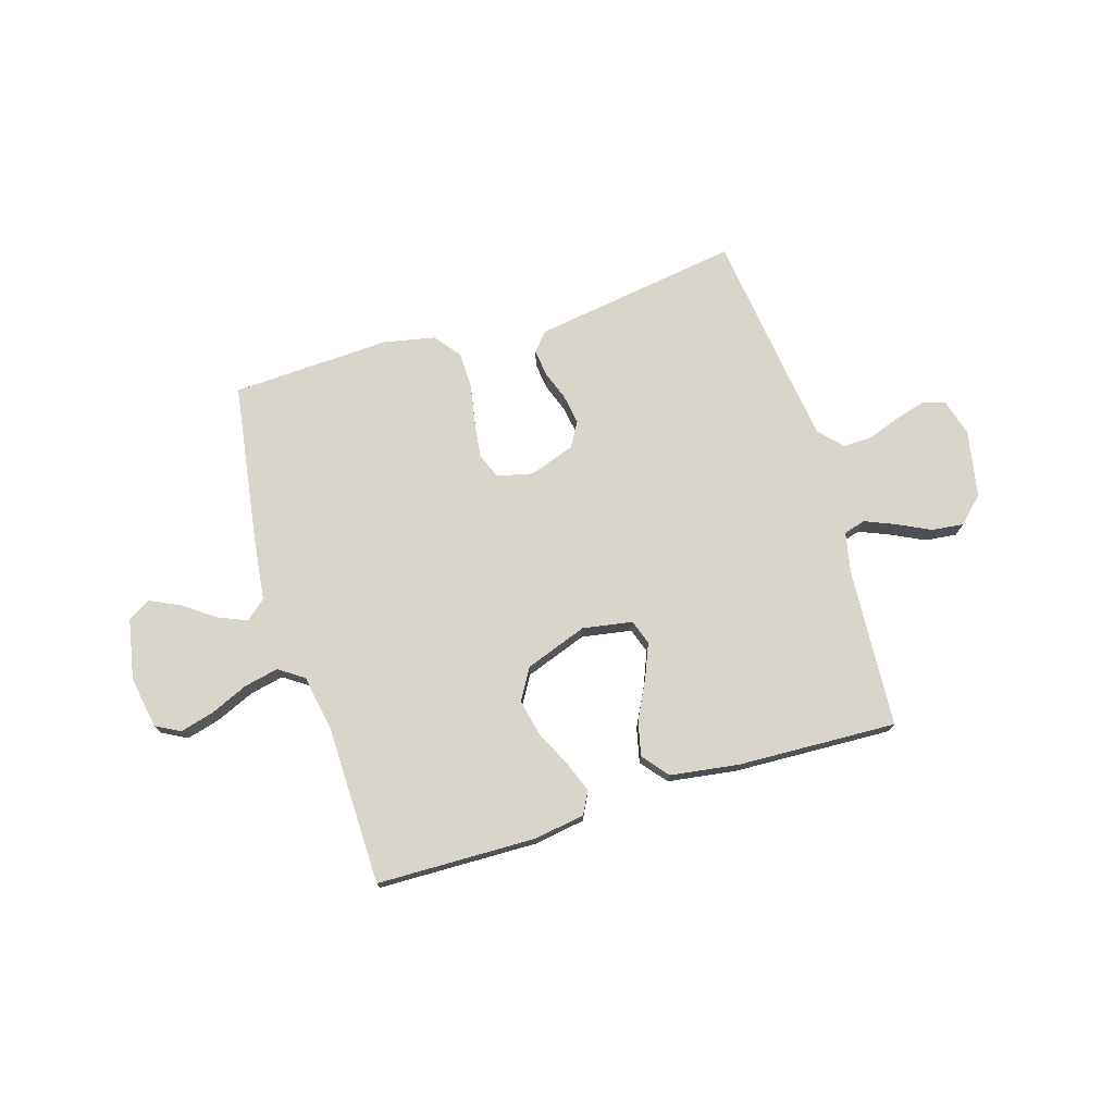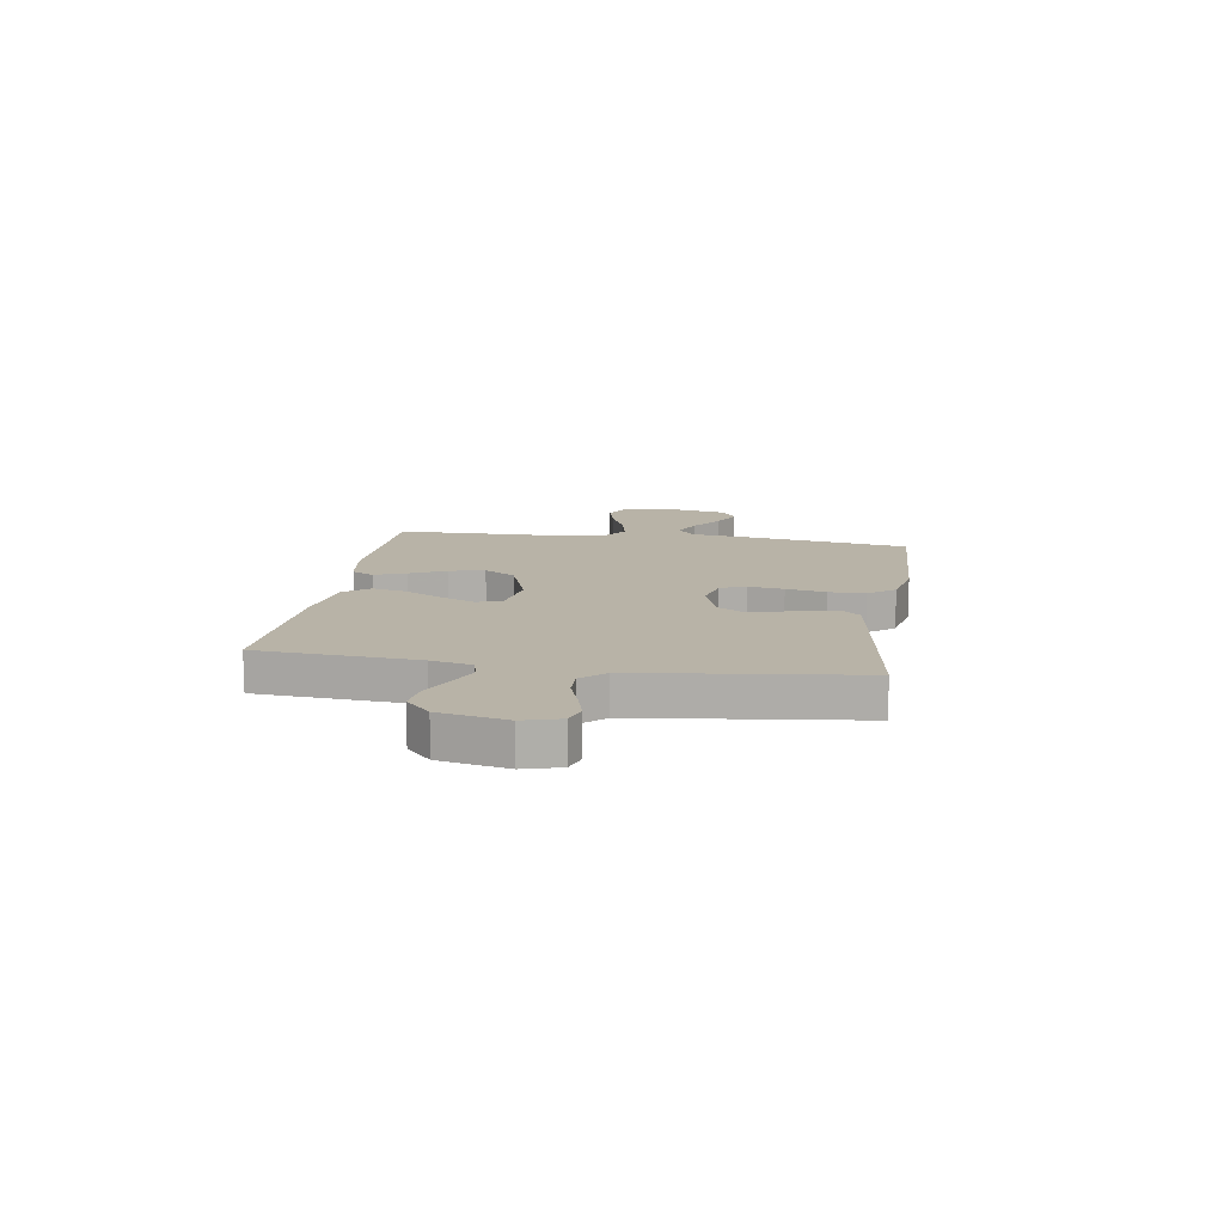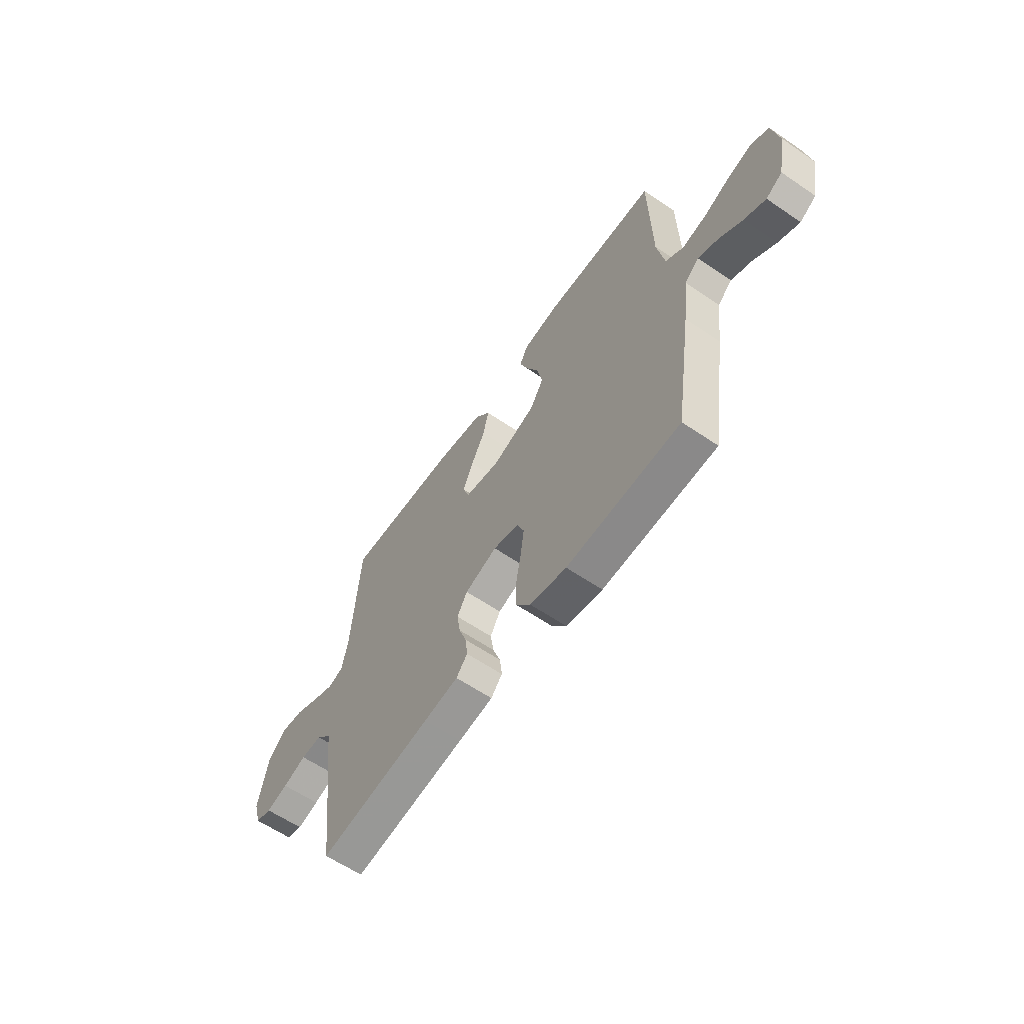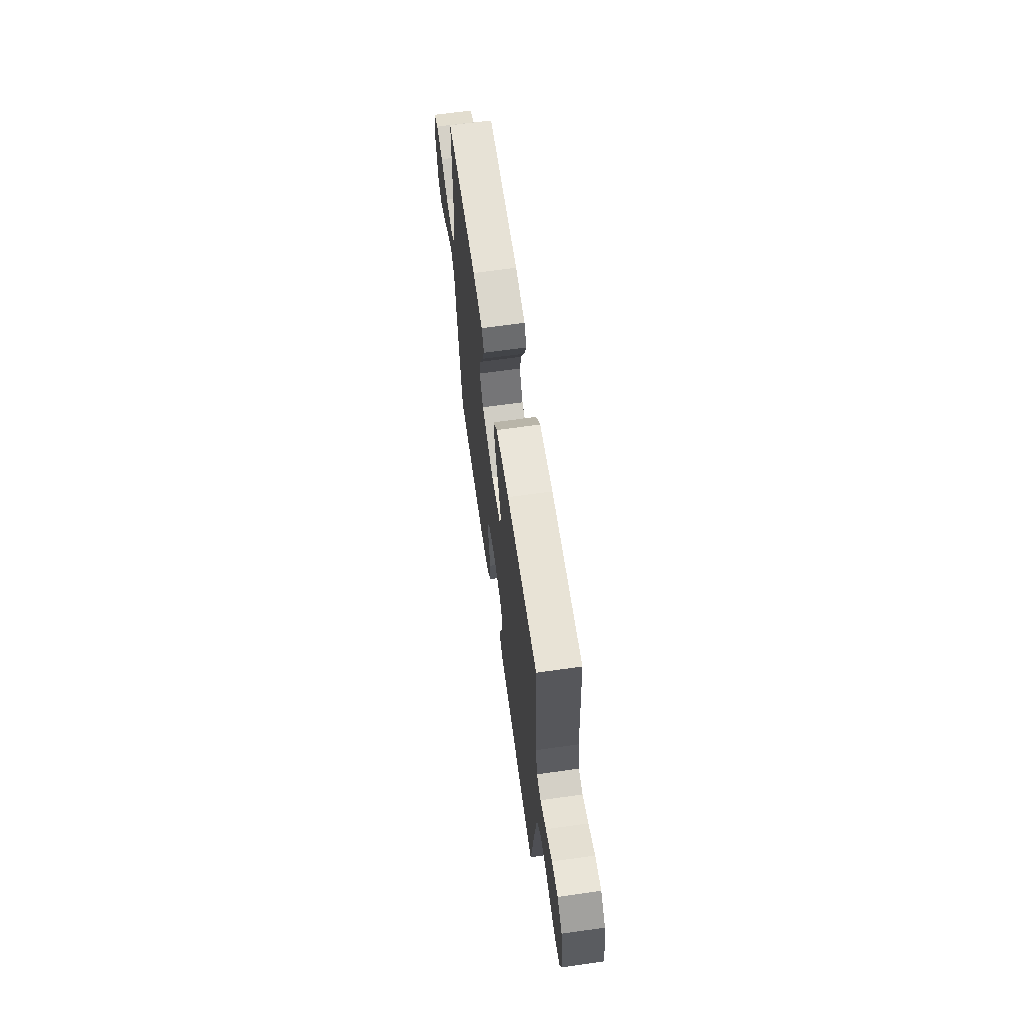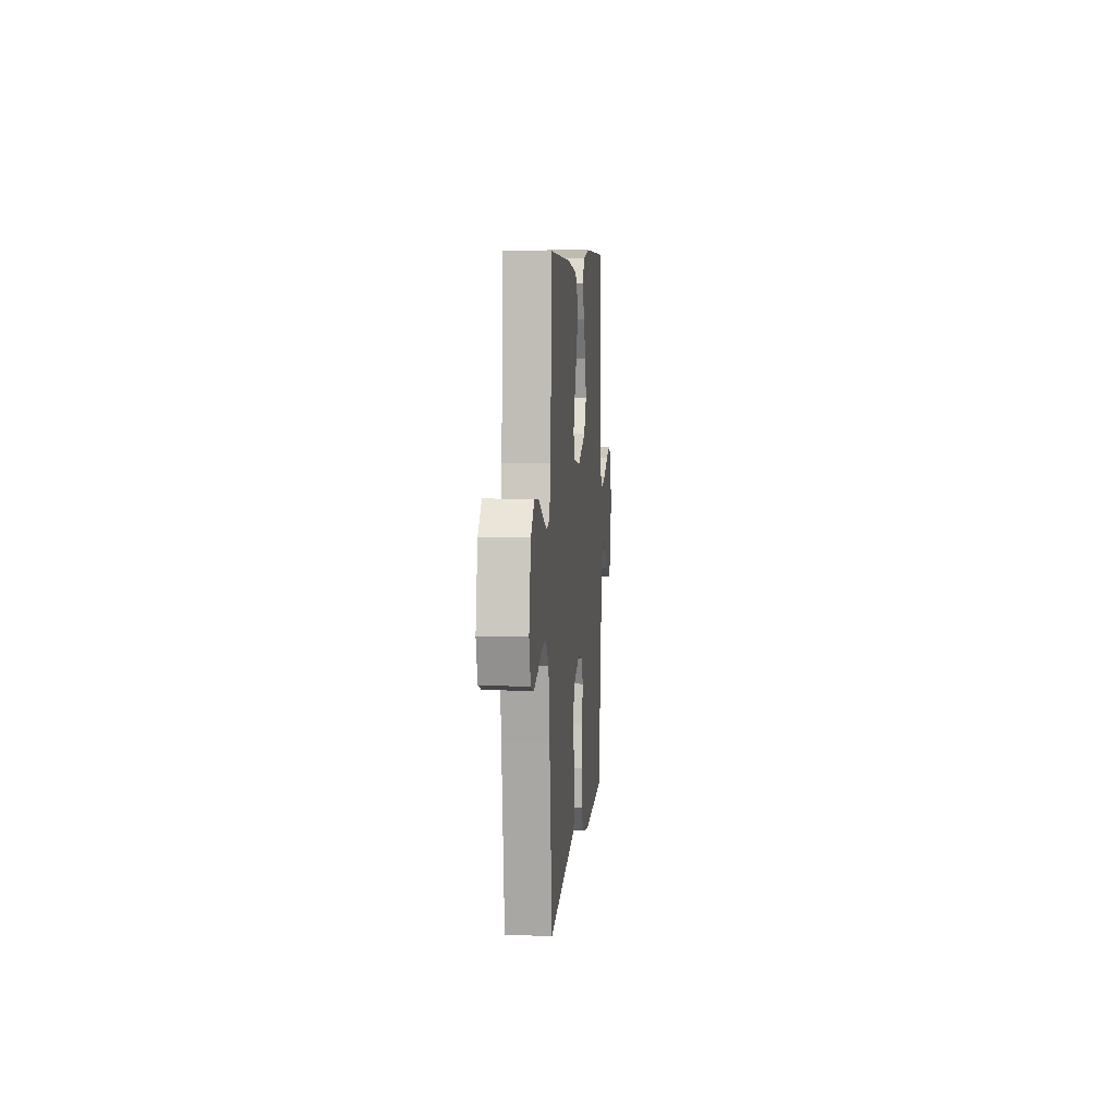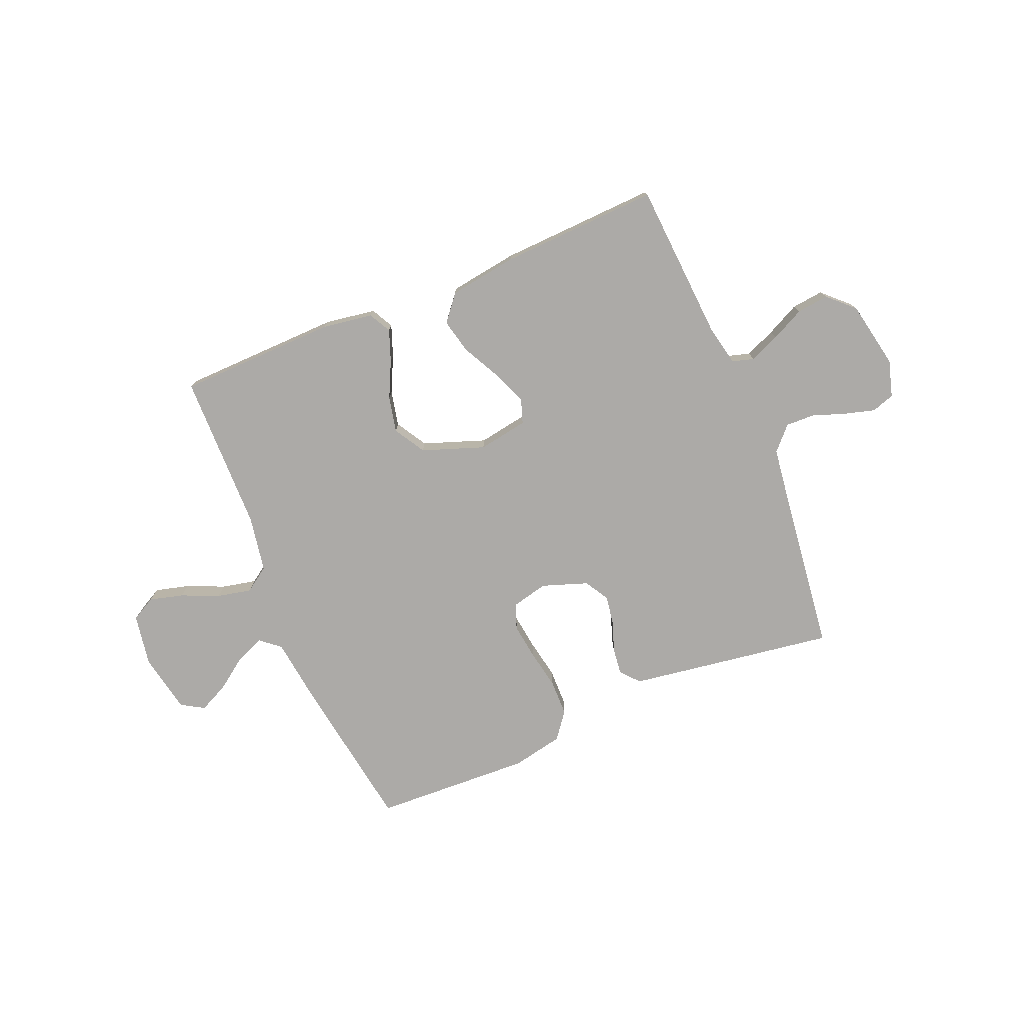
<metadata>
{"format":"obj","ext":"obj","renderer":"f3d","projection":"perspective","resolution":1024,"background":"white","views":[{"elev":74.2,"azim":-17.1,"up":"+Y"},{"elev":12.9,"azim":99.0,"up":"+Y"},{"elev":-61.1,"azim":-124.8,"up":"+Z"},{"elev":64.8,"azim":81.9,"up":"+Z"},{"elev":7.3,"azim":95.0,"up":"+Z"},{"elev":-76.1,"azim":22.7,"up":"+Y"}]}
</metadata>
<code>
v 0.5 0.07 -0.5
v 0.2 0.07 -0.455
v 0.108 0.07 -0.441
v 0.078 0.07 -0.406
v 0.084 0.07 -0.355
v 0.104 0.07 -0.299
v 0.113 0.07 -0.243
v 0.086 0.07 -0.197
v 0 0.07 -0.167
v -0.068 0.07 -0.183
v -0.087 0.07 -0.231
v -0.078 0.07 -0.299
v -0.064 0.07 -0.374
v -0.065 0.07 -0.443
v -0.103 0.07 -0.493
v -0.2 0.07 -0.513
v -0.5 0.07 -0.5
v -0.546 0.07 -0.2
v -0.561 0.07 -0.078
v -0.599 0.07 -0.046
v -0.653 0.07 -0.069
v -0.713 0.07 -0.112
v -0.769 0.07 -0.139
v -0.812 0.07 -0.113
v -0.834 0.07 0
v -0.817 0.07 0.098
v -0.771 0.07 0.123
v -0.707 0.07 0.106
v -0.636 0.07 0.075
v -0.571 0.07 0.061
v -0.524 0.07 0.093
v -0.505 0.07 0.2
v -0.5 0.07 0.5
v -0.2 0.07 0.507
v -0.104 0.07 0.492
v -0.082 0.07 0.45
v -0.104 0.07 0.391
v -0.137 0.07 0.323
v -0.152 0.07 0.255
v -0.117 0.07 0.196
v 0 0.07 0.154
v 0.094 0.07 0.17
v 0.11 0.07 0.217
v 0.083 0.07 0.282
v 0.046 0.07 0.354
v 0.031 0.07 0.419
v 0.071 0.07 0.468
v 0.2 0.07 0.487
v 0.5 0.07 0.5
v 0.52 0.07 0.2
v 0.536 0.07 0.123
v 0.577 0.07 0.111
v 0.634 0.07 0.135
v 0.697 0.07 0.166
v 0.757 0.07 0.173
v 0.805 0.07 0.127
v 0.83 0.07 0
v 0.81 0.07 -0.069
v 0.767 0.07 -0.083
v 0.71 0.07 -0.067
v 0.648 0.07 -0.045
v 0.593 0.07 -0.043
v 0.552 0.07 -0.087
v 0.537 0.07 -0.2
v 0.5 0 -0.5
v 0.2 0 -0.455
v 0.108 0 -0.441
v 0.078 0 -0.406
v 0.084 0 -0.355
v 0.104 0 -0.299
v 0.113 0 -0.243
v 0.086 0 -0.197
v 0 0 -0.167
v -0.068 0 -0.183
v -0.087 0 -0.231
v -0.078 0 -0.299
v -0.064 0 -0.374
v -0.065 0 -0.443
v -0.103 0 -0.493
v -0.2 0 -0.513
v -0.5 0 -0.5
v -0.546 0 -0.2
v -0.561 0 -0.078
v -0.599 0 -0.046
v -0.653 0 -0.069
v -0.713 0 -0.112
v -0.769 0 -0.139
v -0.812 0 -0.113
v -0.834 0 0
v -0.817 0 0.098
v -0.771 0 0.123
v -0.707 0 0.106
v -0.636 0 0.075
v -0.571 0 0.061
v -0.524 0 0.093
v -0.505 0 0.2
v -0.5 0 0.5
v -0.2 0 0.507
v -0.104 0 0.492
v -0.082 0 0.45
v -0.104 0 0.391
v -0.137 0 0.323
v -0.152 0 0.255
v -0.117 0 0.196
v 0 0 0.154
v 0.094 0 0.17
v 0.11 0 0.217
v 0.083 0 0.282
v 0.046 0 0.354
v 0.031 0 0.419
v 0.071 0 0.468
v 0.2 0 0.487
v 0.5 0 0.5
v 0.52 0 0.2
v 0.536 0 0.123
v 0.577 0 0.111
v 0.634 0 0.135
v 0.697 0 0.166
v 0.757 0 0.173
v 0.805 0 0.127
v 0.83 0 0
v 0.81 0 -0.069
v 0.767 0 -0.083
v 0.71 0 -0.067
v 0.648 0 -0.045
v 0.593 0 -0.043
v 0.552 0 -0.087
v 0.537 0 -0.2
f 59 60 61
f 58 59 61
f 57 58 61
f 56 57 61
f 55 56 61
f 54 55 61
f 53 54 61
f 52 53 61 62
f 51 52 62 63
f 48 49 50
f 47 48 50
f 46 47 50
f 45 46 50
f 44 45 50
f 51 63 64
f 50 51 64
f 44 50 64
f 43 44 64
f 36 37 38
f 35 36 38
f 34 35 38
f 33 34 38
f 32 33 38
f 31 32 38 39
f 30 31 39 40
f 27 28 29
f 26 27 29
f 25 26 29
f 24 25 29
f 23 24 29
f 22 23 29
f 21 22 29
f 20 21 29 30
f 30 40 41
f 20 30 41
f 19 20 41
f 17 18 19
f 16 17 19
f 15 16 19
f 14 15 19
f 13 14 19
f 12 13 19
f 4 5 6
f 3 4 6
f 2 3 6
f 1 2 6
f 64 1 6
f 64 6 7
f 64 7 8
f 43 64 8
f 42 43 8
f 41 42 8 9
f 19 41 9 10
f 11 12 19
f 10 11 19
f 125 124 123
f 125 123 122
f 125 122 121
f 125 121 120
f 125 120 119
f 125 119 118
f 125 118 117
f 126 125 117 116
f 127 126 116 115
f 114 113 112
f 114 112 111
f 114 111 110
f 114 110 109
f 114 109 108
f 128 127 115
f 128 115 114
f 128 114 108
f 128 108 107
f 102 101 100
f 102 100 99
f 102 99 98
f 102 98 97
f 102 97 96
f 103 102 96 95
f 104 103 95 94
f 93 92 91
f 93 91 90
f 93 90 89
f 93 89 88
f 93 88 87
f 93 87 86
f 93 86 85
f 94 93 85 84
f 105 104 94
f 105 94 84
f 105 84 83
f 83 82 81
f 83 81 80
f 83 80 79
f 83 79 78
f 83 78 77
f 83 77 76
f 70 69 68
f 70 68 67
f 70 67 66
f 70 66 65
f 70 65 128
f 71 70 128
f 72 71 128
f 72 128 107
f 72 107 106
f 73 72 106 105
f 74 73 105 83
f 83 76 75
f 83 75 74
f 1 65 66 2
f 2 66 67 3
f 3 67 68 4
f 4 68 69 5
f 5 69 70 6
f 6 70 71 7
f 7 71 72 8
f 8 72 73 9
f 9 73 74 10
f 10 74 75 11
f 11 75 76 12
f 12 76 77 13
f 13 77 78 14
f 14 78 79 15
f 15 79 80 16
f 16 80 81 17
f 17 81 82 18
f 18 82 83 19
f 19 83 84 20
f 20 84 85 21
f 21 85 86 22
f 22 86 87 23
f 23 87 88 24
f 24 88 89 25
f 25 89 90 26
f 26 90 91 27
f 27 91 92 28
f 28 92 93 29
f 29 93 94 30
f 30 94 95 31
f 31 95 96 32
f 32 96 97 33
f 33 97 98 34
f 34 98 99 35
f 35 99 100 36
f 36 100 101 37
f 37 101 102 38
f 38 102 103 39
f 39 103 104 40
f 40 104 105 41
f 41 105 106 42
f 42 106 107 43
f 43 107 108 44
f 44 108 109 45
f 45 109 110 46
f 46 110 111 47
f 47 111 112 48
f 48 112 113 49
f 49 113 114 50
f 50 114 115 51
f 51 115 116 52
f 52 116 117 53
f 53 117 118 54
f 54 118 119 55
f 55 119 120 56
f 56 120 121 57
f 57 121 122 58
f 58 122 123 59
f 59 123 124 60
f 60 124 125 61
f 61 125 126 62
f 62 126 127 63
f 63 127 128 64
f 64 128 65 1

</code>
